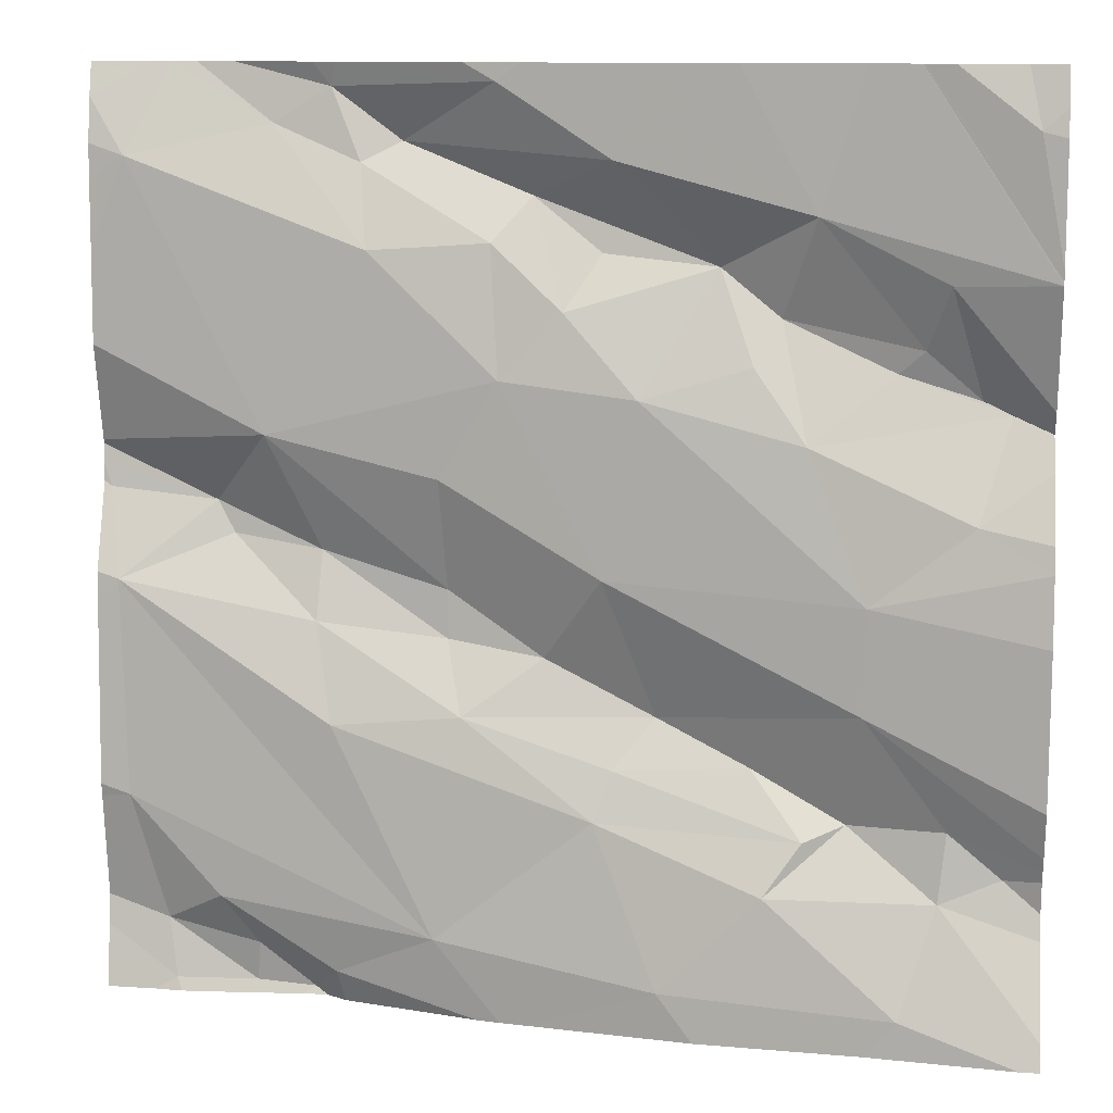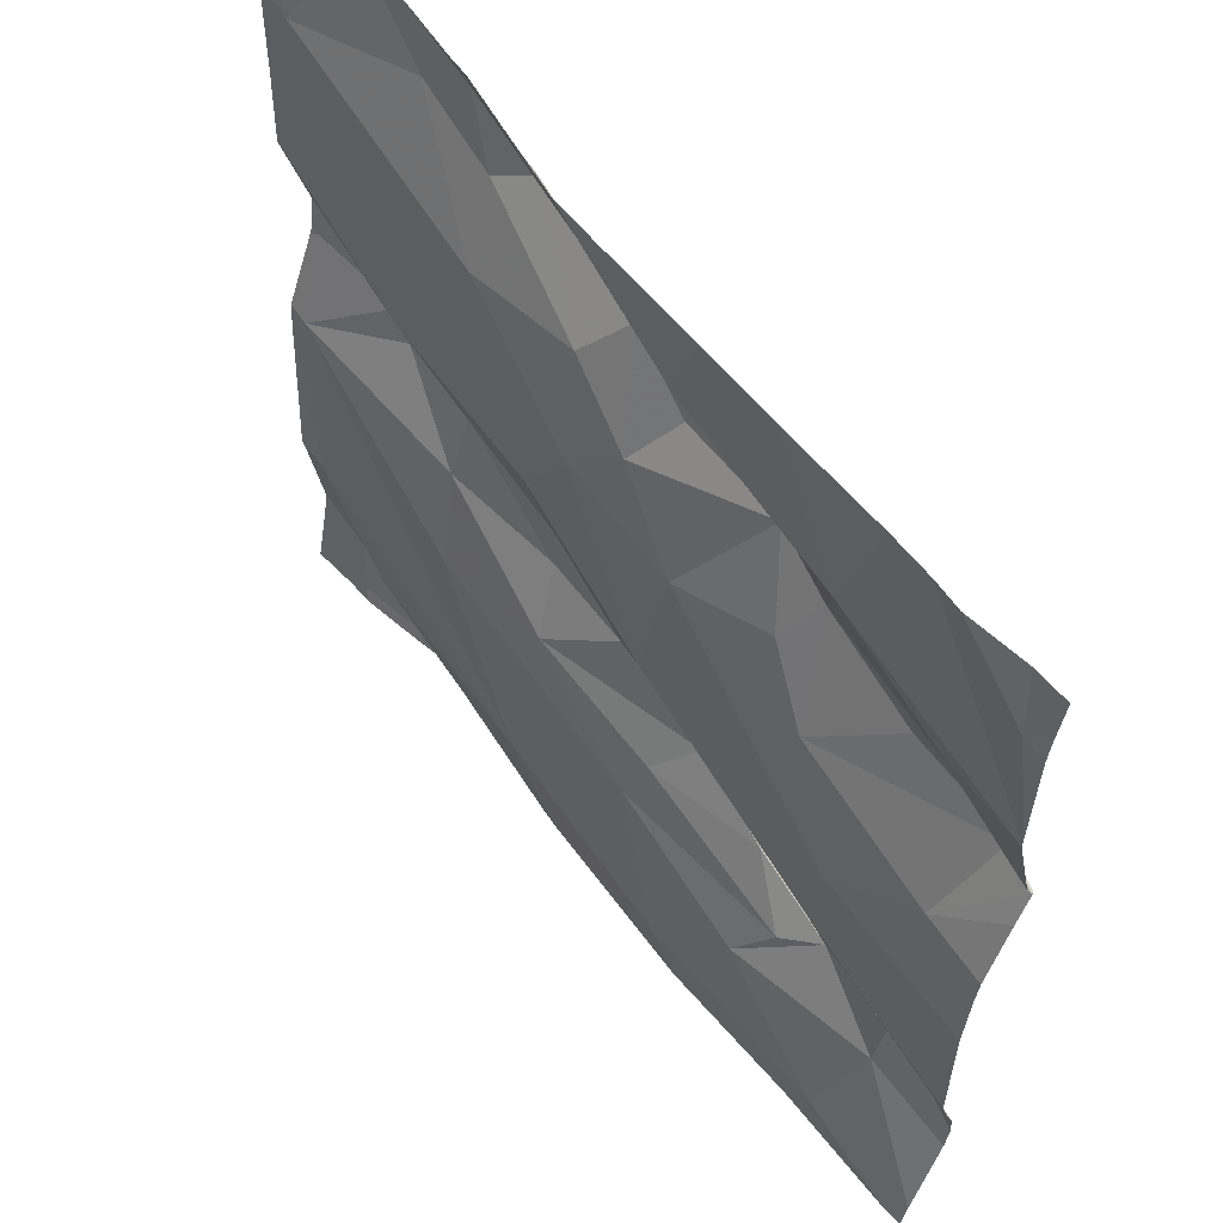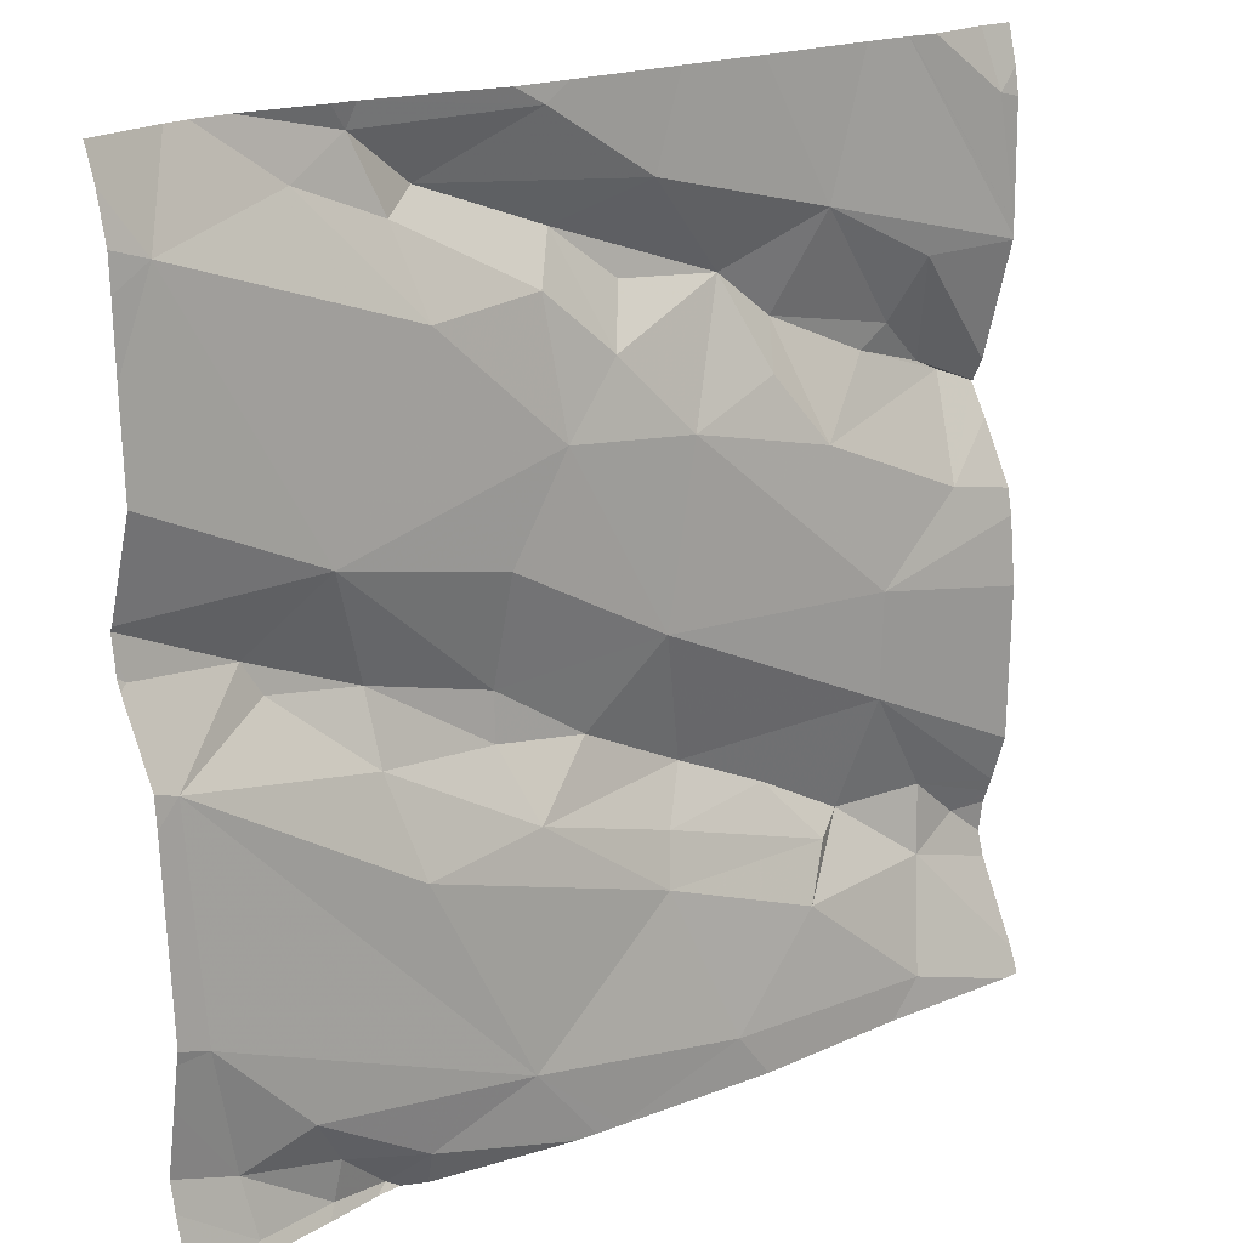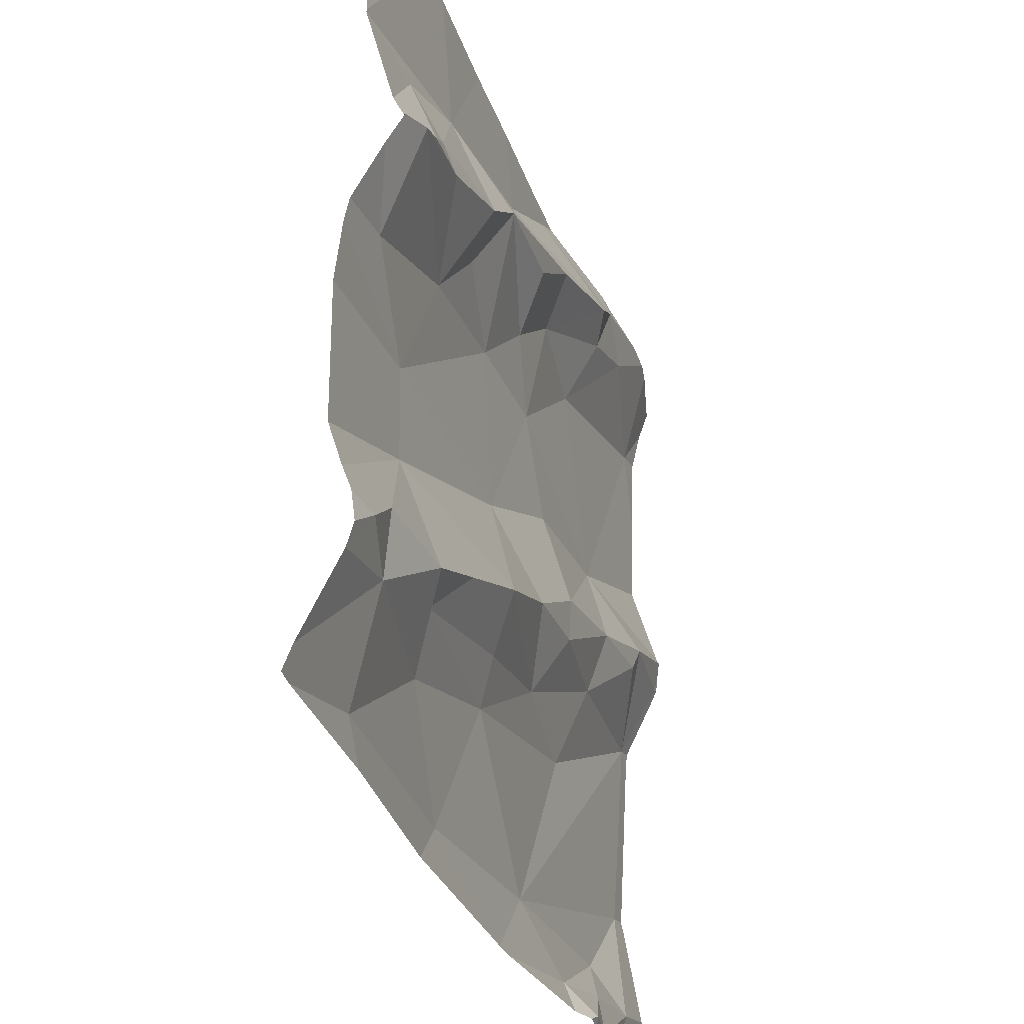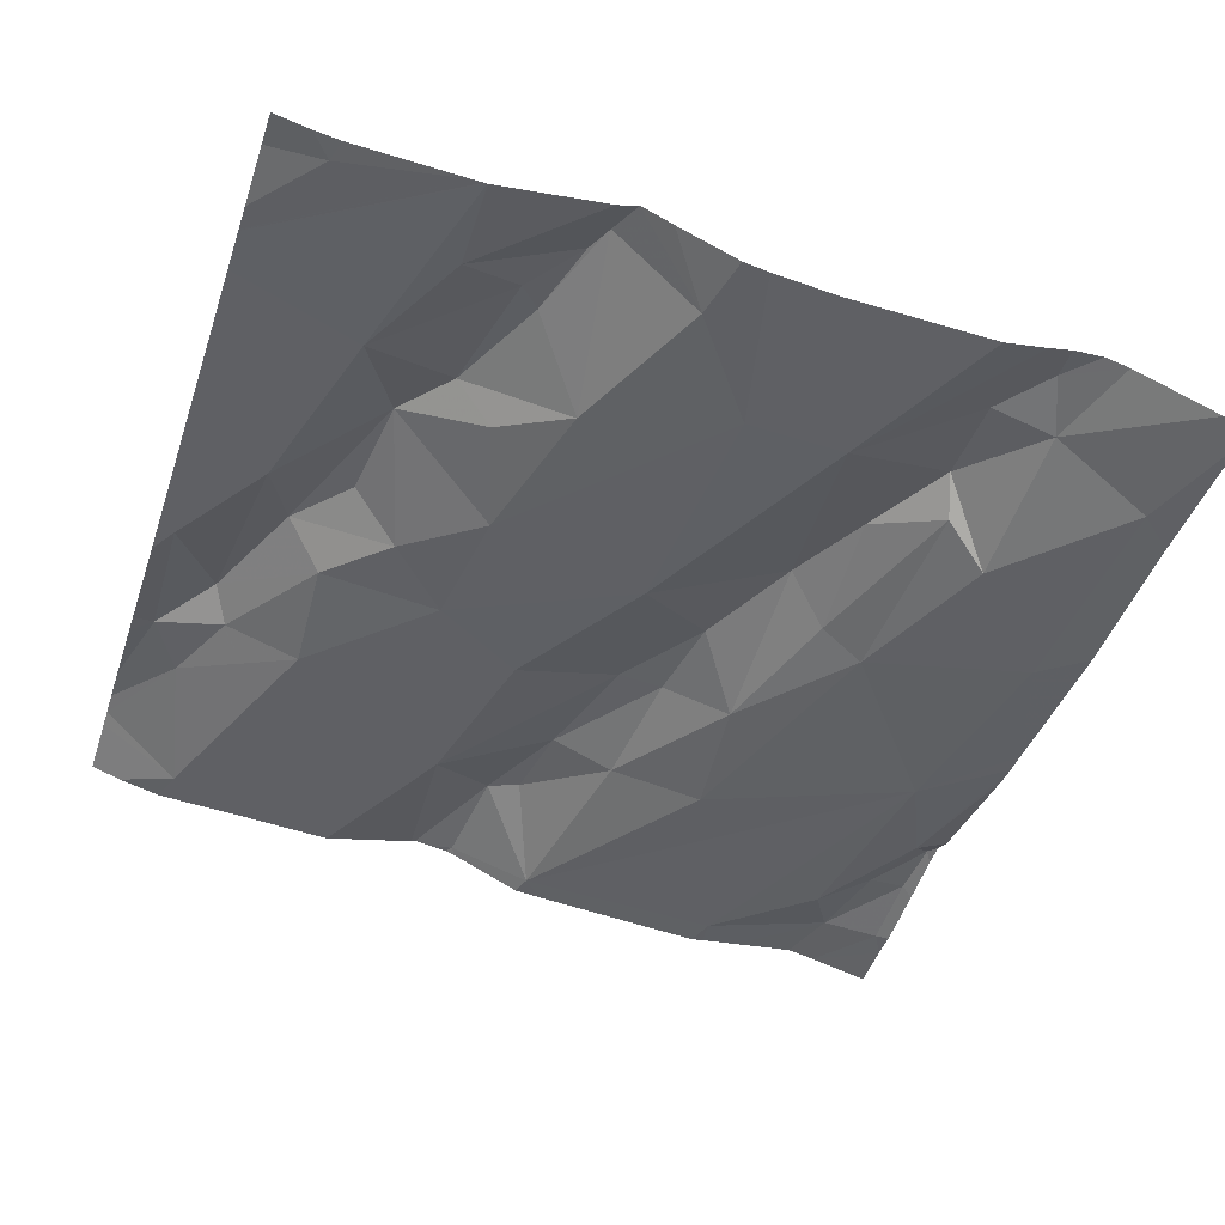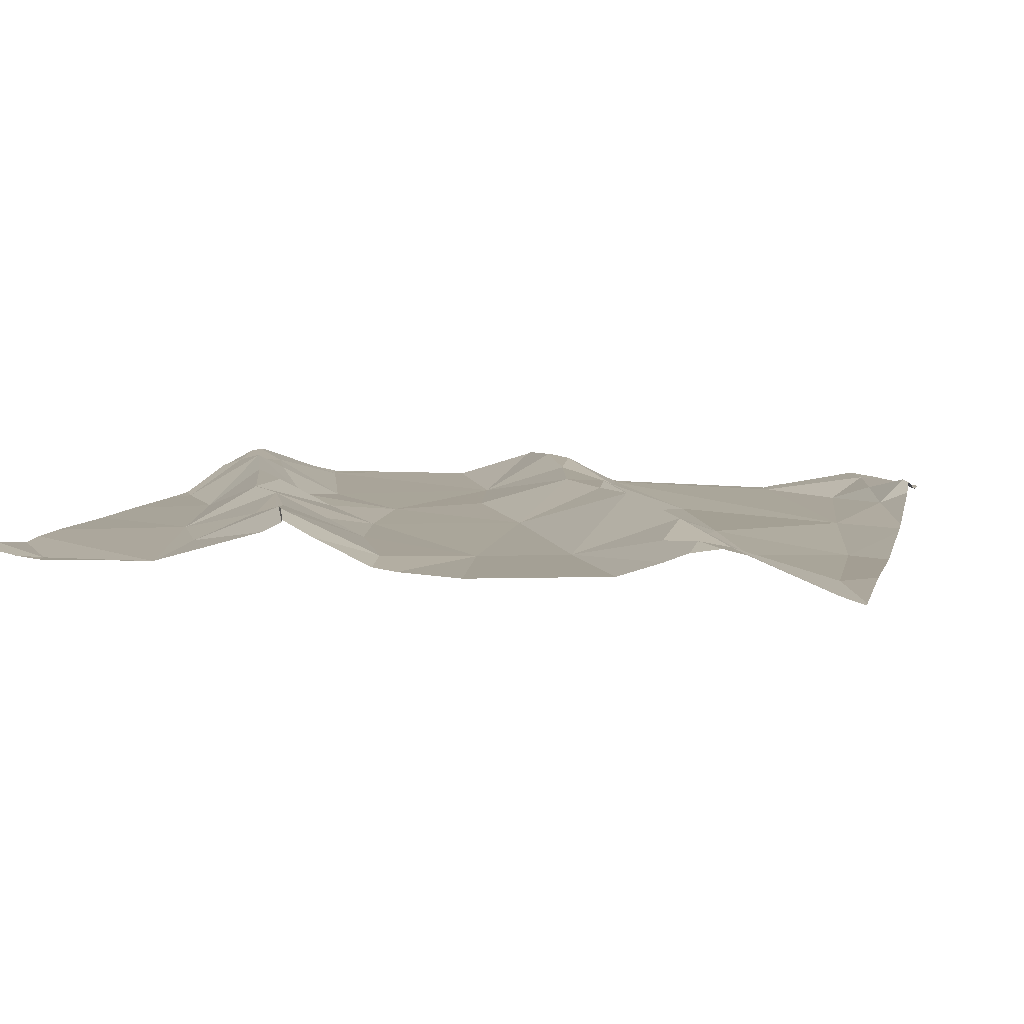
<metadata>
{"format":"obj","ext":"obj","renderer":"f3d","projection":"perspective","resolution":1024,"background":"white","views":[{"elev":11.1,"azim":-174.6,"up":"+Y"},{"elev":59.2,"azim":-137.2,"up":"+Y"},{"elev":19.4,"azim":132.9,"up":"+Y"},{"elev":-35.3,"azim":-80.2,"up":"+Y"},{"elev":-51.9,"azim":-108.2,"up":"+Z"},{"elev":-1.5,"azim":-76.0,"up":"+Z"}]}
</metadata>
<code>
v -37.25 242.1 502.3
v -37.15 242.2 502.3
v -37.11 242.1 502.3
v -37.43 242.6 502.3
v -37.47 242.5 502.3
v -36.58 242.4 502.4
v -37.16 241.9 502.3
v -36.64 242.8 502.4
v -37.4 241.9 502.2
v -37.25 242.5 502.3
v -37.27 242.6 502.3
v -37.21 242.6 502.4
v -37.31 242.7 502.3
v -36.58 242.4 502.4
v -36.58 242.4 502.4
v -37.26 242 502.3
v -37.09 242.1 502.3
v -37.36 242.2 502.3
v -37.34 242.1 502.3
v -37.44 242.1 502.3
v -36.58 242.5 502.4
v -37.43 242.8 502.3
v -36.58 242 502.4
v -37.11 242.7 502.3
v -37.03 242.7 502.4
v -37.51 242.7 502.3
v -36.58 242 502.4
v -36.58 242.7 502.4
v -37.3 242 502.3
v -37.43 242 502.3
v -36.58 242.6 502.4
v -37.14 242.5 502.3
v -37.1 242.3 502.3
v -37.36 242.3 502.3
v -37.3 242.4 502.3
v -37.5 242 502.3
v -36.58 242.4 502.4
v -37.49 242.5 502.3
v -37.46 242.4 502.3
v -37.39 242.5 502.3
v -37.41 242.5 502.3
v -36.58 242.7 502.4
v -36.82 242.8 502.4
v -36.9 242.7 502.4
v -36.99 242.8 502.4
v -36.62 242.7 502.4
v -37 241.8 502.3
v -36.79 241.8 502.4
v -37.51 241.8 502.2
v -36.59 242.4 502.4
v -36.6 242.3 502.4
v -36.7 242.4 502.4
v -37.14 242.8 502.3
v -37.35 242.8 502.3
v -36.81 241.8 502.4
v -36.98 241.8 502.3
v -36.99 242.6 502.4
v -36.87 242.6 502.4
v -37 242.5 502.3
v -36.81 242.3 502.4
v -36.72 242.3 502.4
v -36.81 242.2 502.4
v -36.94 242.3 502.4
v -36.94 242.4 502.3
v -36.86 242.7 502.4
v -36.77 242.7 502.4
v -36.93 241.9 502.3
v -37.1 242.6 502.4
v -37.06 242.6 502.3
v -36.94 242.2 502.4
v -37.04 242.2 502.4
v -36.96 242.2 502.3
v -36.76 242.4 502.4
v -36.73 241.8 502.4
v -36.61 242.1 502.4
v -36.71 242 502.3
v -36.66 241.8 502.4
v -36.65 241.9 502.4
v -36.83 241.8 502.4
v -37.2 241.8 502.3
v -36.83 241.9 502.3
v -36.8 241.9 502.4
v -36.74 241.9 502.4
v -36.74 241.9 502.4
v -36.83 242.1 502.3
v -37.36 241.8 502.2
v -36.65 241.9 502.4
v -37.03 241.8 502.3
v -37.53 242.4 502.3
v -37.53 242.5 502.3
v -37.53 242 502.3
v -37.53 242 502.3
v -37.53 242.6 502.3
v -37.53 242.6 502.3
v -37.53 242.6 502.3
v -37.53 242.6 502.3
v -37.53 242.8 502.3
v -37.53 242.7 502.3
v -37.5 242.8 502.3
v -37.53 241.9 502.2
v -37.53 242.1 502.2
v -37.53 242.3 502.2
v -37.4 242.8 502.3
v -37.53 242 502.3
v -37.53 242 502.3
v -37.53 242 502.3
v -37.53 242.4 502.3
v -37.53 242.4 502.3
v -37.53 242.1 502.2
v -37.53 242.3 502.2
v -37.53 242.4 502.3
v -36.58 242.8 502.4
v -36.58 242.3 502.4
v -36.58 242.3 502.4
v -36.58 242.1 502.4
v -36.83 242.8 502.4
v -36.58 241.9 502.4
v -36.58 241.9 502.4
v -36.58 242.4 502.4
v -37.23 242.8 502.3
v -37.53 241.8 502.2
v -37.53 241.8 502.2
v -36.63 241.8 502.4
v -36.58 241.8 502.4
v -36.81 242.8 502.4
v -36.72 242.8 502.4
v -36.96 242.8 502.4
v -36.66 242.8 502.4
v -36.69 242.8 502.4
v -37.02 242.8 502.3
v -37.4 242.8 502.3
v -37.4 242.8 502.3
v -37.51 242.8 502.3
v -37.53 242.8 502.3
v -36.58 242.8 502.4
f 2 1 3
f 89 4 90
f 7 9 86
f 11 10 12
f 12 13 11
f 17 16 7
f 19 18 20
f 20 18 91
f 127 45 116
f 4 13 93
f 25 24 12
f 22 95 132
f 12 24 13
f 29 16 17
f 121 100 122
f 33 32 34
f 19 1 2
f 35 32 10
f 17 3 29
f 33 18 2
f 1 29 3
f 117 87 123
f 18 19 2
f 33 34 18
f 12 10 32
f 126 43 66
f 7 16 9
f 35 34 32
f 104 36 105
f 36 20 92
f 39 38 107
f 41 40 11
f 38 5 89
f 18 34 101
f 9 16 30
f 35 39 34
f 16 29 19
f 36 30 20
f 30 19 20
f 35 10 11
f 11 40 35
f 40 41 5
f 30 16 19
f 19 29 1
f 38 35 40
f 38 39 35
f 38 40 5
f 41 4 5
f 124 117 123
f 115 75 23
f 13 41 11
f 13 4 41
f 103 93 131
f 13 24 53
f 125 43 126
f 110 39 111
f 114 51 75
f 123 87 77
f 44 43 45
f 51 50 52
f 121 30 100
f 58 57 59
f 61 60 62
f 33 63 64
f 66 65 58
f 67 7 88
f 25 68 69
f 68 12 69
f 12 68 25
f 44 57 65
f 57 58 65
f 70 63 71
f 33 71 63
f 69 32 59
f 2 3 72
f 15 52 37
f 116 43 125
f 79 81 56
f 52 61 51
f 76 75 67
f 75 78 27
f 76 78 75
f 61 52 60
f 77 87 74
f 114 75 115
f 72 71 2
f 58 59 73
f 45 24 44
f 45 43 116
f 2 71 33
f 66 58 46
f 44 65 43
f 43 65 66
f 66 46 128
f 3 17 72
f 76 67 81
f 33 64 59
f 52 50 6
f 72 70 71
f 60 73 63
f 73 64 63
f 120 13 53
f 17 7 67
f 126 66 129
f 59 64 73
f 76 83 78
f 83 84 78
f 70 72 62
f 69 12 32
f 85 67 51
f 25 57 44
f 81 67 47
f 51 61 62
f 67 85 17
f 75 51 67
f 52 73 60
f 87 78 84
f 74 84 48
f 78 87 117
f 53 24 45
f 87 84 74
f 70 62 60
f 63 70 60
f 72 85 62
f 51 62 85
f 57 25 69
f 69 59 57
f 46 58 73
f 53 45 130
f 25 44 24
f 32 33 59
f 82 83 81
f 55 81 79
f 83 76 81
f 50 51 113
f 46 112 8
f 54 13 120
f 56 81 47
f 72 17 85
f 46 73 21
f 84 82 48
f 84 83 82
f 89 5 4
f 113 51 114
f 55 82 81
f 90 4 94
f 112 46 42
f 91 18 109
f 92 20 91
f 103 96 93
f 23 75 27
f 93 13 54
f 94 4 93
f 27 78 118
f 95 26 98
f 95 96 103
f 31 46 21
f 48 82 55
f 97 26 99
f 98 26 97
f 49 30 121
f 21 73 15
f 37 52 6
f 100 30 104
f 101 34 102
f 47 67 88
f 99 26 22
f 102 34 110
f 22 26 95
f 104 30 36
f 15 73 52
f 49 9 30
f 105 36 106
f 106 36 92
f 6 50 14
f 14 50 119
f 107 38 89
f 108 39 107
f 109 18 101
f 28 46 31
f 88 7 80
f 110 34 39
f 8 112 135
f 42 46 28
f 111 39 108
f 118 78 117
f 80 7 86
f 119 50 113
f 86 9 49
f 128 46 8
f 129 66 128
f 130 45 127
f 131 93 54
f 132 95 103
f 133 97 99
f 134 97 133

</code>
